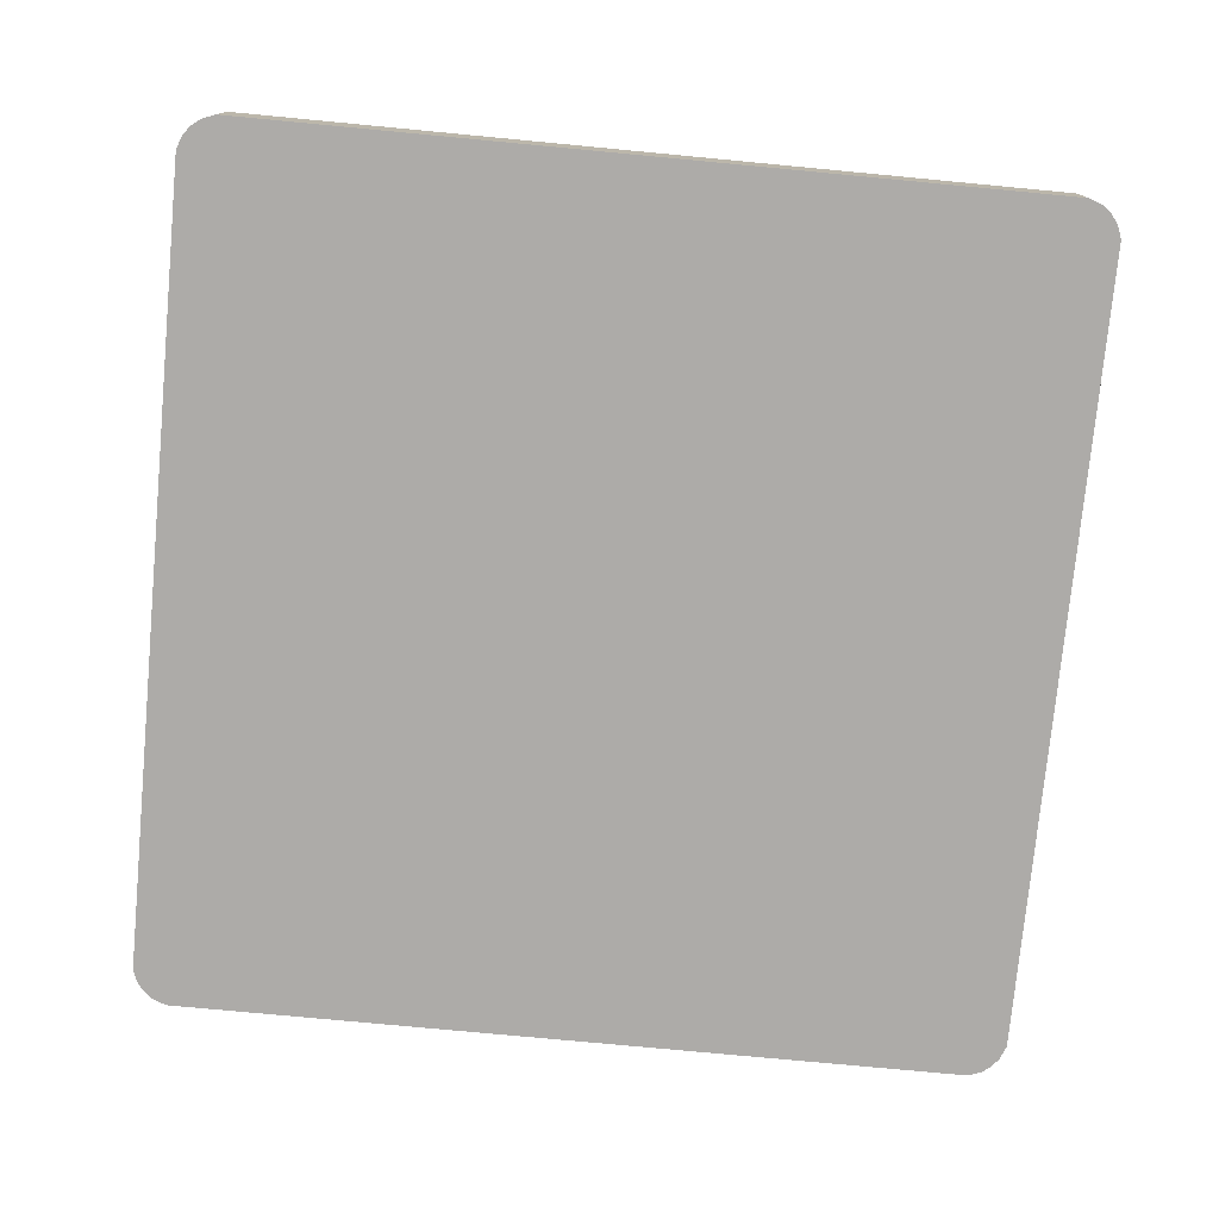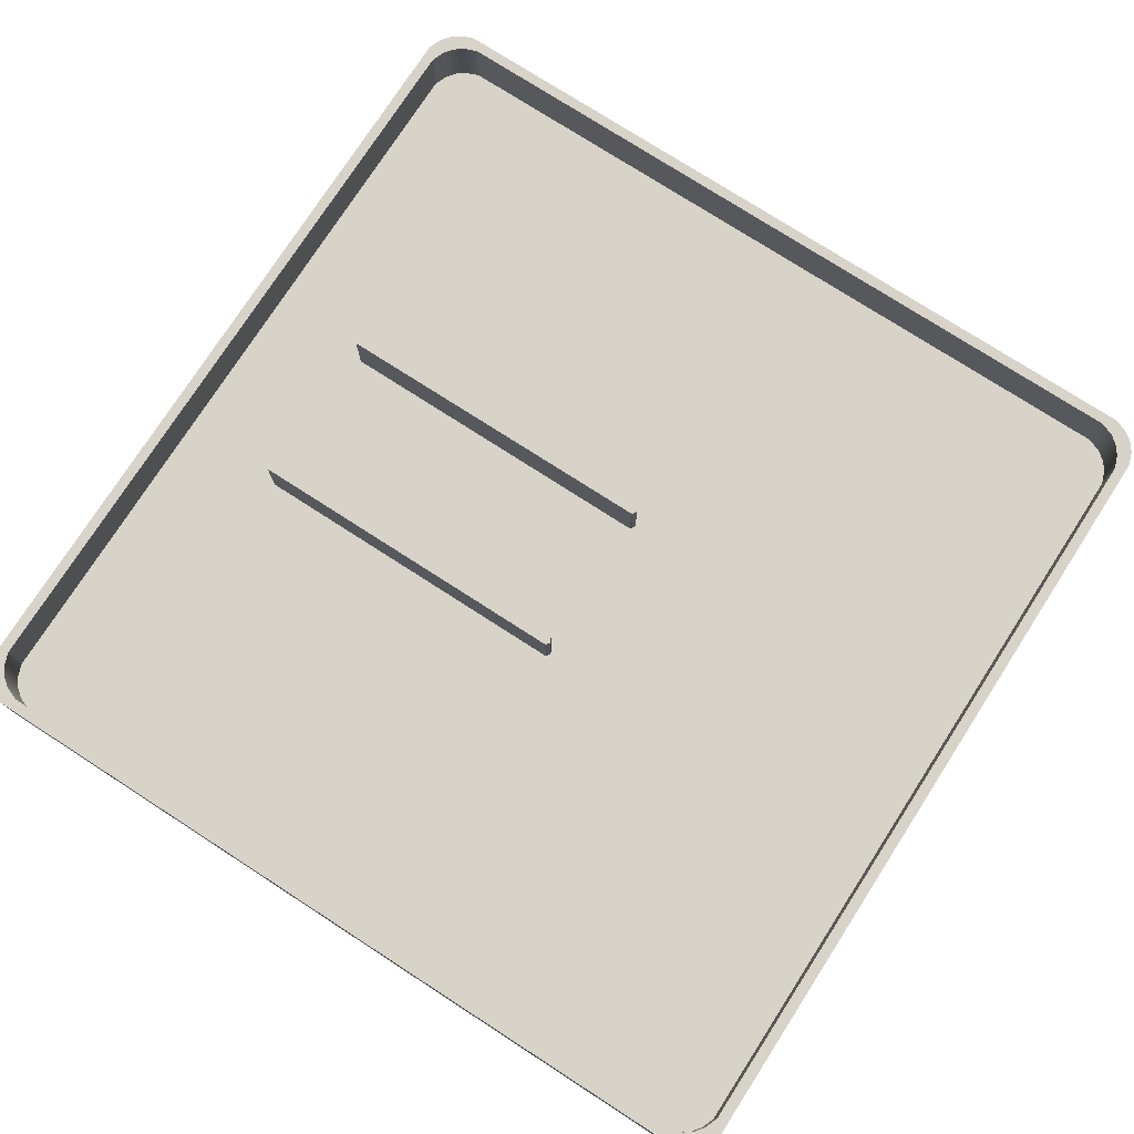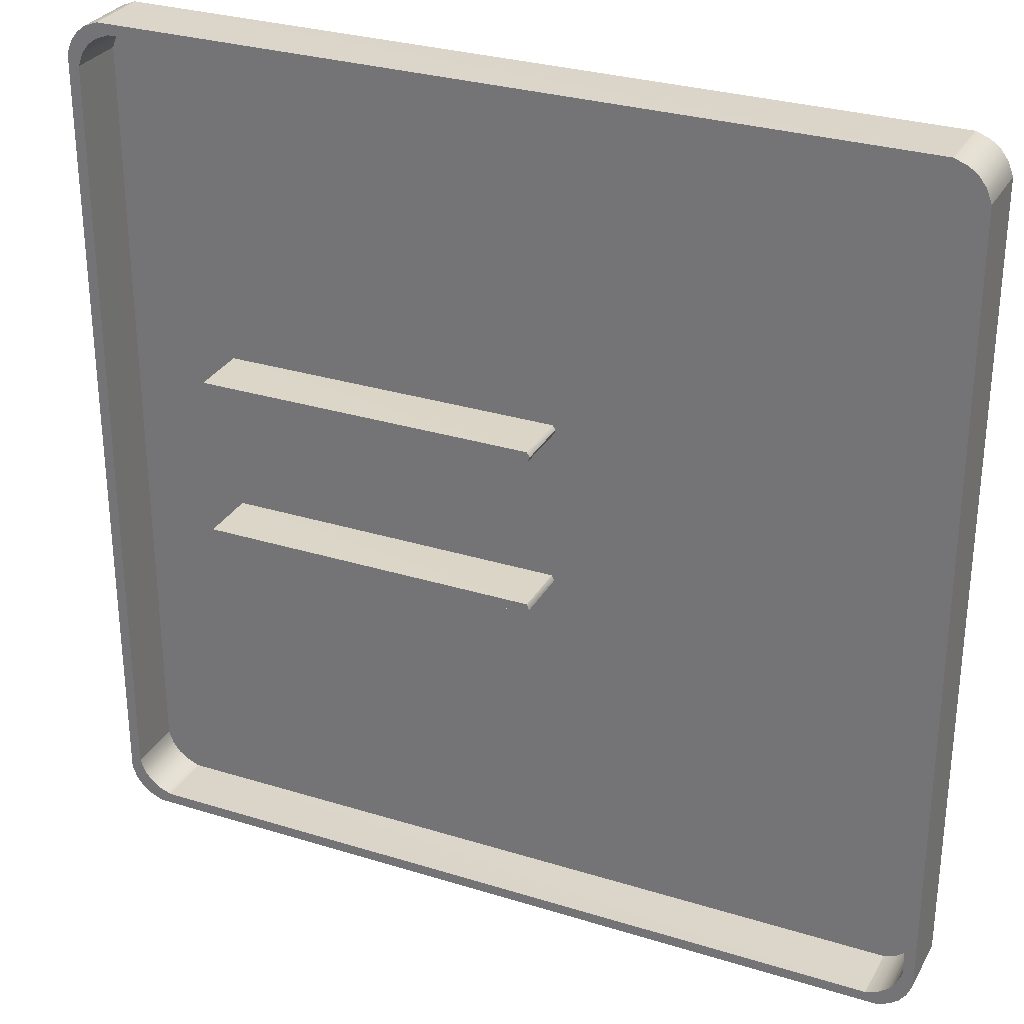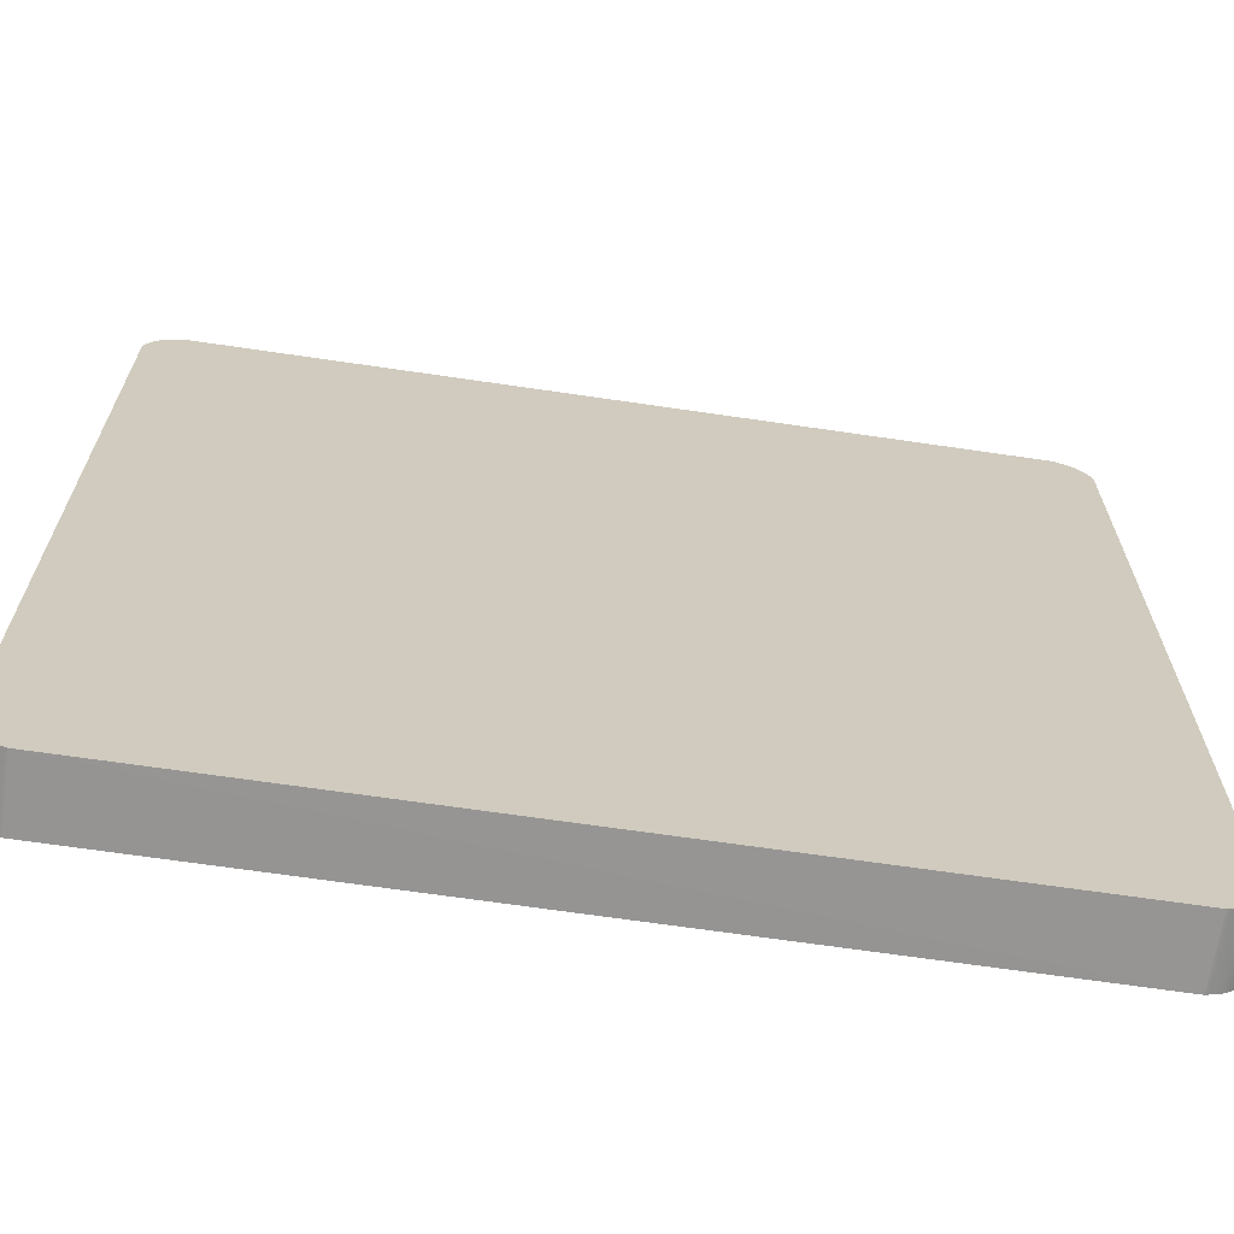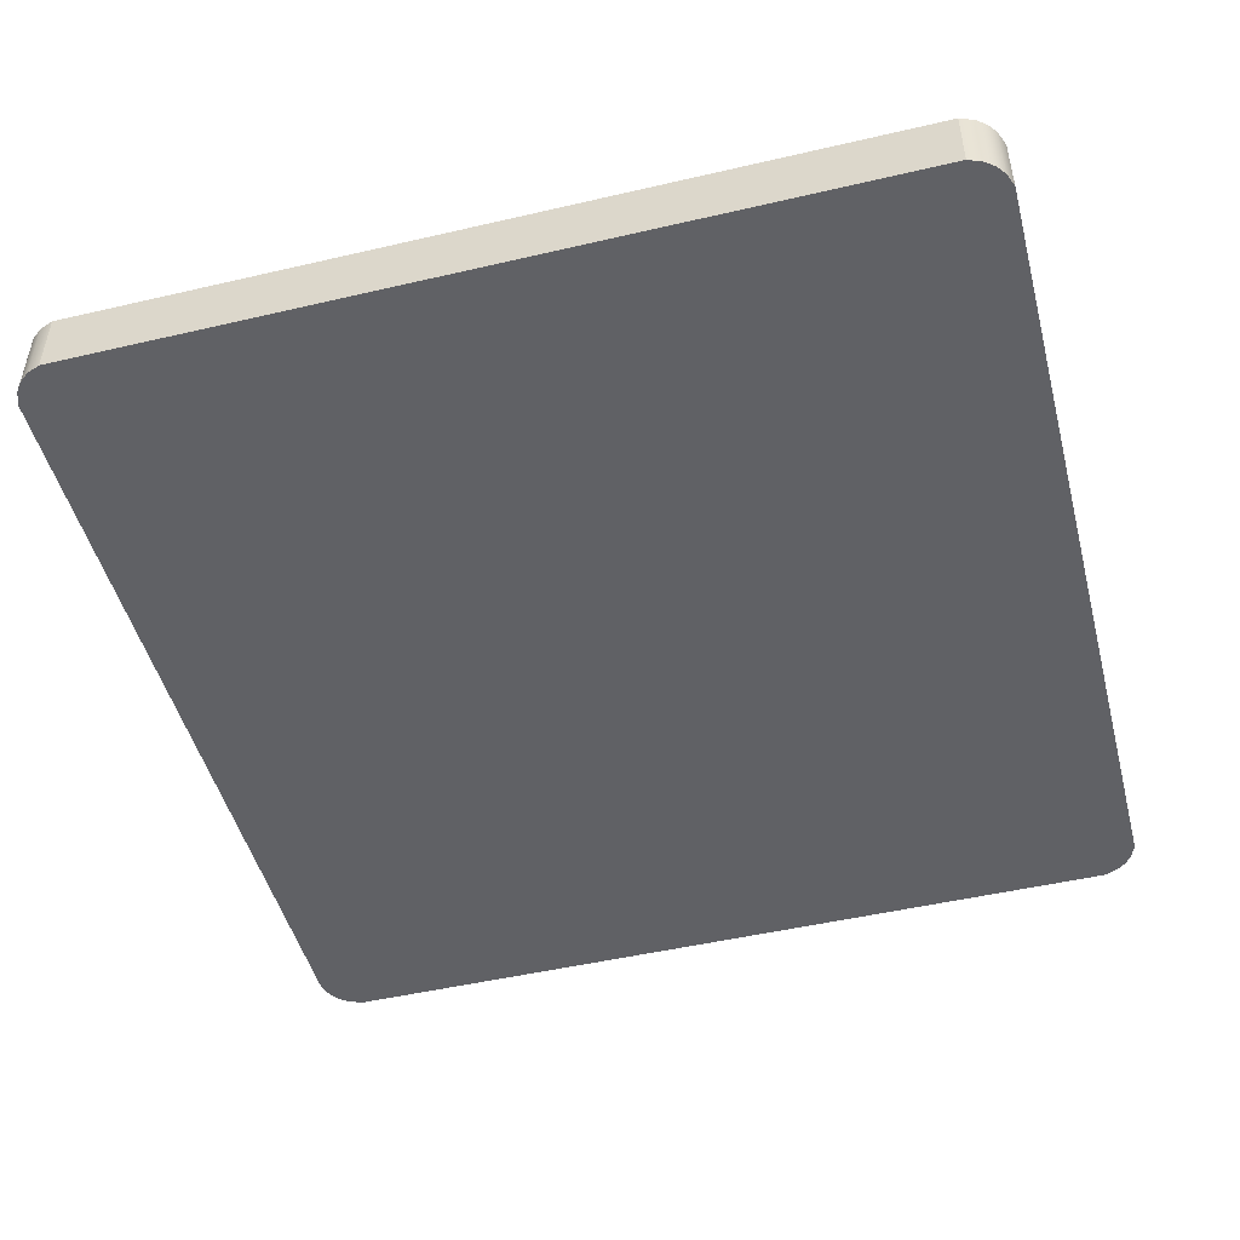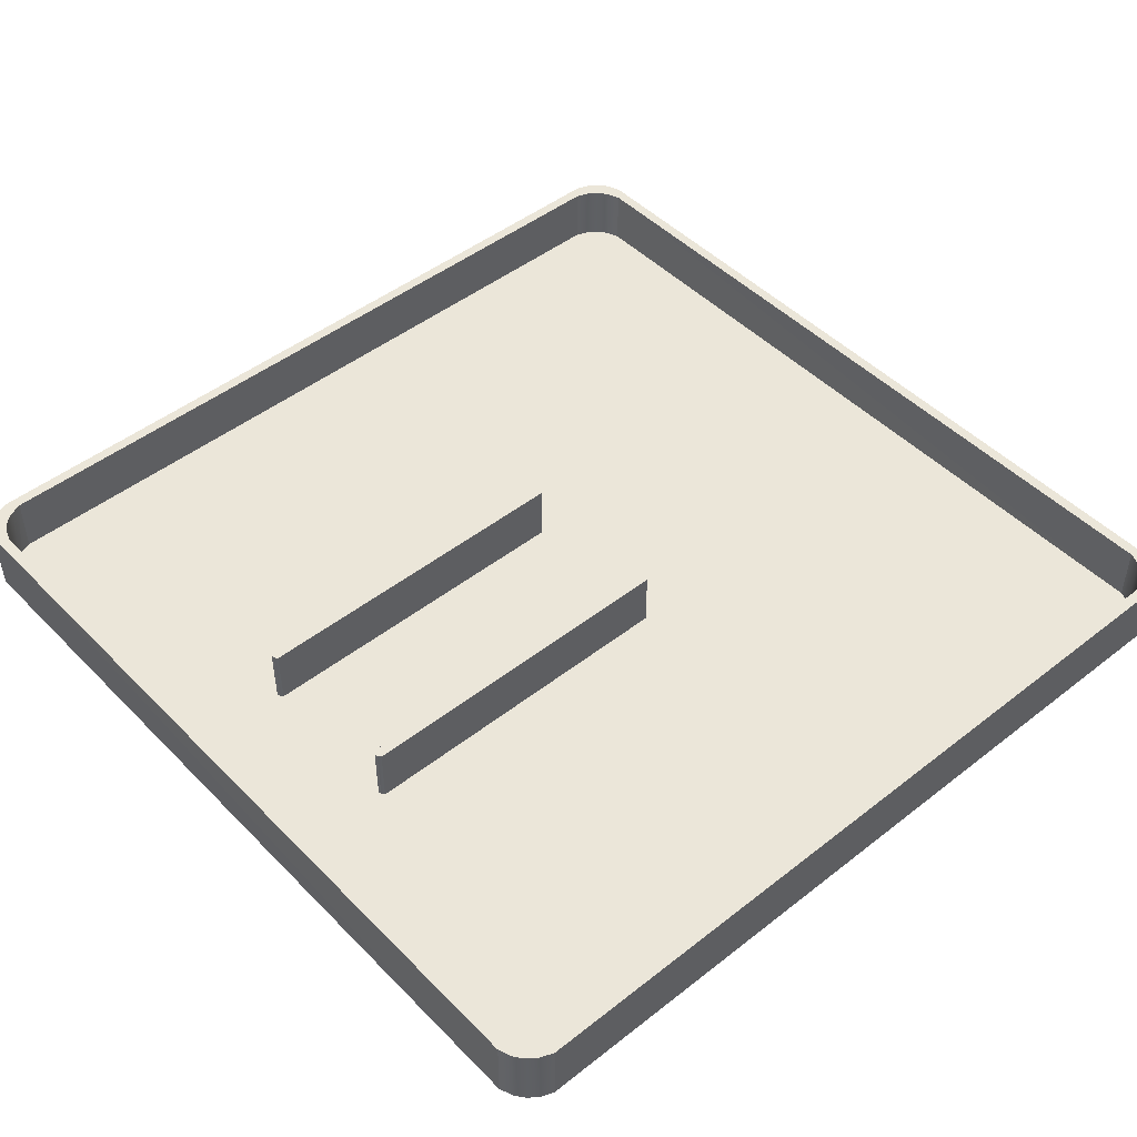
<metadata>
{"format":"obj","ext":"obj","renderer":"f3d","projection":"perspective","resolution":1024,"background":"white","views":[{"elev":-76.5,"azim":174.6,"up":"+Z"},{"elev":76.3,"azim":32.8,"up":"+Z"},{"elev":29.6,"azim":24.5,"up":"+Y"},{"elev":-67.3,"azim":171.6,"up":"+Y"},{"elev":-48.5,"azim":-75.4,"up":"+Z"},{"elev":47.3,"azim":-41.5,"up":"+Z"}]}
</metadata>
<code>
o arena
v -1.436 0.3515 0.3
v -1.448 0.3659 0.3
v -1.449 0.3824 0.3
v -1.436 0.3984 0.3
v -1.436 0.3985 0.03
v -1.45 0.3808 0.03
v -1.448 0.3648 0.03
v -1.436 0.3516 0.03
v 0.1388 0.3526 0.3
v 0.1509 0.3774 0.3
v 0.1361 0.3985 0.3
v 0.133 0.3508 0.03
v -1.436 -0.3516 0.3
v -1.449 -0.3676 0.3
v -1.448 -0.3841 0.3
v -1.436 -0.3985 0.3
v 0.1358 -0.3984 0.3
v 0.1506 -0.3794 0.3
v 0.1393 -0.3525 0.3
v -1.436 -0.3515 0.03
v -1.45 -0.3692 0.03
v -1.448 -0.3852 0.03
v -1.436 -0.3984 0.03
v 0.1361 -0.3985 0.03
v 0.1509 -0.3774 0.03
v 0.1388 -0.3526 0.03
v 0.1453 0.3601 0.03
v 0.1506 0.3794 0.03
v 0.1358 0.3984 0.03
v 1.838 1.997 0.3
v 1.9 1.973 0.3
v 1.941 1.941 0.3
v 1.973 1.9 0.3
v 1.997 1.839 0.3
v 1.997 1.838 0
v 1.973 1.9 0
v 1.941 1.941 0
v 1.9 1.973 0
v 1.839 1.997 0
v 1.997 -1.838 0.3
v 1.997 -1.839 0
v 1.947 1.788 0.3
v 1.947 -1.789 0.3
v 1.923 -1.85 0.3
v 1.891 -1.891 0.3
v 1.85 -1.923 0.3
v 1.788 -1.947 0.3
v -1.789 -1.947 0.3
v -1.85 -1.923 0.3
v -1.891 -1.891 0.3
v -1.923 -1.85 0.3
v -1.947 -1.788 0.3
v -1.947 1.789 0.3
v -1.923 1.85 0.3
v -1.891 1.891 0.3
v -1.85 1.923 0.3
v -1.788 1.947 0.3
v 1.789 1.947 0.3
v 1.85 1.923 0.3
v 1.891 1.891 0.3
v 1.923 1.85 0.3
v -1.839 1.997 0.3
v -1.9 1.973 0.3
v -1.941 1.941 0.3
v -1.973 1.9 0.3
v -1.997 1.838 0.3
v -1.997 -1.839 0.3
v -1.973 -1.9 0.3
v -1.941 -1.941 0.3
v -1.9 -1.973 0.3
v -1.838 -1.997 0.3
v 1.839 -1.997 0.3
v 1.9 -1.973 0.3
v 1.941 -1.941 0.3
v 1.973 -1.9 0.3
v -1.838 1.997 0
v -1.9 1.973 0
v -1.941 1.941 0
v -1.973 1.9 0
v -1.997 1.839 0
v -1.997 -1.838 0
v -1.973 -1.9 0
v -1.941 -1.941 0
v -1.9 -1.973 0
v -1.839 -1.997 0
v 1.838 -1.997 0
v 1.9 -1.973 0
v 1.941 -1.941 0
v 1.973 -1.9 0
v 1.788 1.947 0.03
v 1.85 1.923 0.03
v 1.891 1.891 0.03
v 1.923 1.85 0.03
v 1.947 1.789 0.03
v 1.947 -1.788 0.03
v -1.947 1.788 0.03
v -1.923 1.85 0.03
v -1.891 1.891 0.03
v -1.85 1.923 0.03
v -1.789 1.947 0.03
v -1.947 -1.789 0.03
v -1.923 -1.85 0.03
v -1.891 -1.891 0.03
v -1.85 -1.923 0.03
v -1.788 -1.947 0.03
v 1.789 -1.947 0.03
v 1.85 -1.923 0.03
v 1.891 -1.891 0.03
v 1.923 -1.85 0.03
f 8 1 7
f 7 1 2
f 7 2 6
f 6 2 3
f 6 3 5
f 5 3 4
f 11 4 3
f 11 3 10
f 10 3 9
f 9 3 2
f 9 2 1
f 8 12 1
f 1 12 9
f 19 13 14
f 19 14 18
f 18 14 15
f 18 15 17
f 17 15 16
f 23 16 22
f 22 16 15
f 22 15 21
f 21 15 14
f 21 14 20
f 20 14 13
f 26 19 25
f 25 19 18
f 25 18 24
f 24 18 17
f 13 19 20
f 20 19 26
f 29 11 28
f 28 11 10
f 28 10 27
f 27 10 9
f 27 9 12
f 4 11 5
f 5 11 29
f 23 24 16
f 16 24 17
f 39 30 38
f 38 30 31
f 38 31 37
f 37 31 32
f 37 32 36
f 36 32 33
f 36 33 35
f 35 33 34
f 34 40 35
f 35 40 41
f 34 42 43
f 34 43 40
f 40 43 44
f 40 44 75
f 75 44 45
f 75 45 74
f 74 45 73
f 73 45 46
f 73 46 72
f 72 46 47
f 72 47 48
f 72 48 71
f 71 48 49
f 71 49 70
f 70 49 50
f 70 50 69
f 69 50 68
f 68 50 51
f 68 51 67
f 67 51 52
f 67 52 53
f 67 53 66
f 66 53 54
f 66 54 65
f 65 54 55
f 65 55 64
f 64 55 63
f 63 55 56
f 63 56 62
f 62 56 57
f 62 57 30
f 30 57 58
f 30 58 59
f 30 59 31
f 31 59 60
f 31 60 32
f 32 60 33
f 33 60 61
f 33 61 34
f 34 61 42
f 80 66 79
f 79 66 65
f 79 65 78
f 78 65 64
f 78 64 77
f 77 64 63
f 77 63 76
f 76 63 62
f 80 81 66
f 66 81 67
f 85 71 84
f 84 71 70
f 84 70 83
f 83 70 69
f 83 69 82
f 82 69 68
f 82 68 81
f 81 68 67
f 41 40 89
f 89 40 75
f 89 75 88
f 88 75 74
f 88 74 87
f 87 74 73
f 87 73 86
f 86 73 72
f 58 90 59
f 59 90 91
f 59 91 60
f 60 91 92
f 60 92 61
f 61 92 93
f 61 93 42
f 42 93 94
f 94 95 42
f 42 95 43
f 53 96 54
f 54 96 97
f 54 97 55
f 55 97 98
f 55 98 56
f 56 98 99
f 56 99 57
f 57 99 100
f 29 90 100
f 29 100 5
f 5 100 96
f 5 96 6
f 6 96 101
f 6 101 21
f 21 101 22
f 22 101 23
f 23 101 105
f 23 105 24
f 24 105 106
f 24 106 25
f 25 106 95
f 25 95 94
f 25 94 28
f 28 94 90
f 28 90 29
f 25 28 26
f 26 28 27
f 26 27 12
f 26 12 20
f 20 12 8
f 20 8 21
f 21 8 7
f 21 7 6
f 90 94 93
f 90 93 92
f 92 91 90
f 96 100 99
f 96 99 98
f 98 97 96
f 101 102 103
f 101 103 104
f 104 105 101
f 106 107 108
f 106 108 109
f 109 95 106
f 53 52 96
f 96 52 101
f 48 105 49
f 49 105 104
f 49 104 50
f 50 104 103
f 50 103 51
f 51 103 102
f 51 102 52
f 52 102 101
f 43 95 44
f 44 95 109
f 44 109 45
f 45 109 108
f 45 108 46
f 46 108 107
f 46 107 47
f 47 107 106
f 58 57 90
f 90 57 100
f 48 47 105
f 105 47 106
f 85 86 71
f 71 86 72
f 39 76 30
f 30 76 62
f 39 35 81
f 39 81 80
f 39 38 35
f 35 38 37
f 35 37 36
f 81 35 85
f 85 35 41
f 85 41 86
f 86 41 89
f 89 88 86
f 86 88 87
f 85 84 83
f 85 83 82
f 82 81 85
f 80 79 78
f 80 78 77
f 77 76 80
f 80 76 39

</code>
